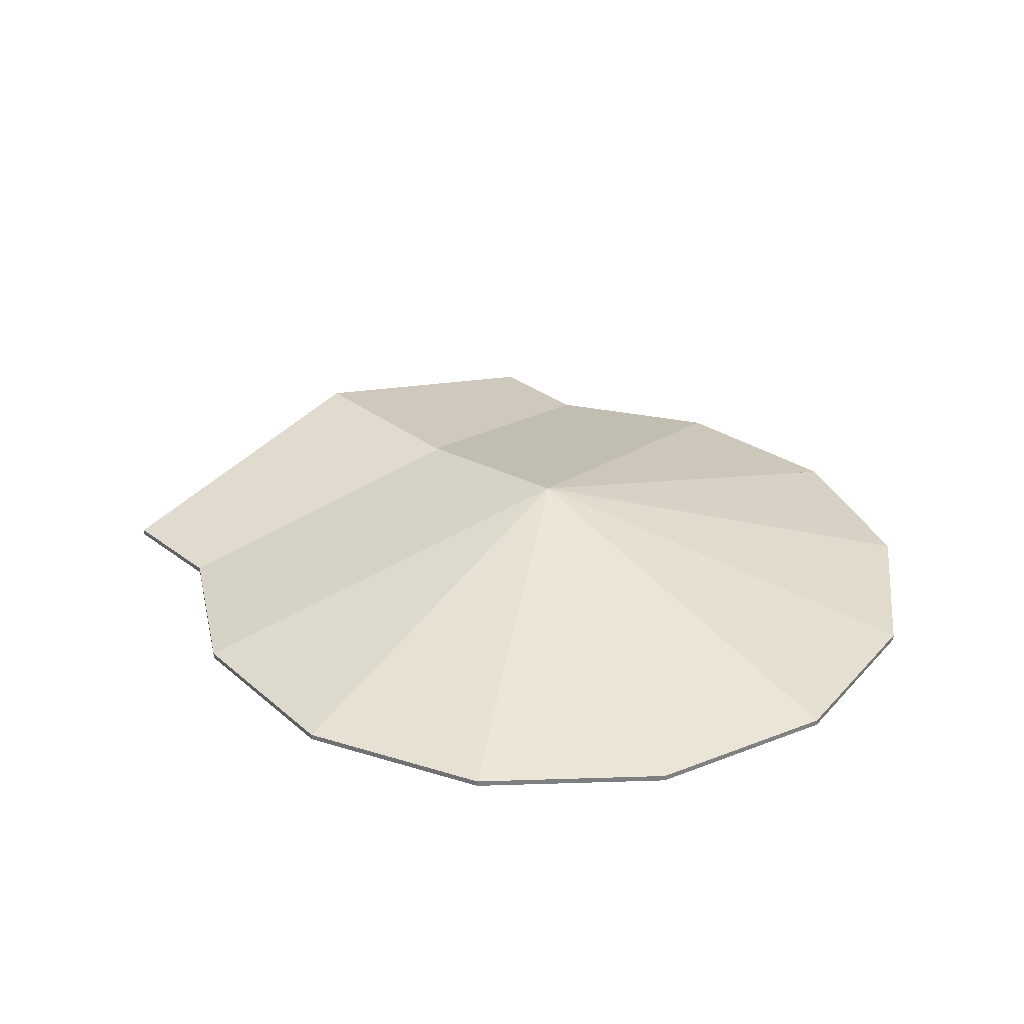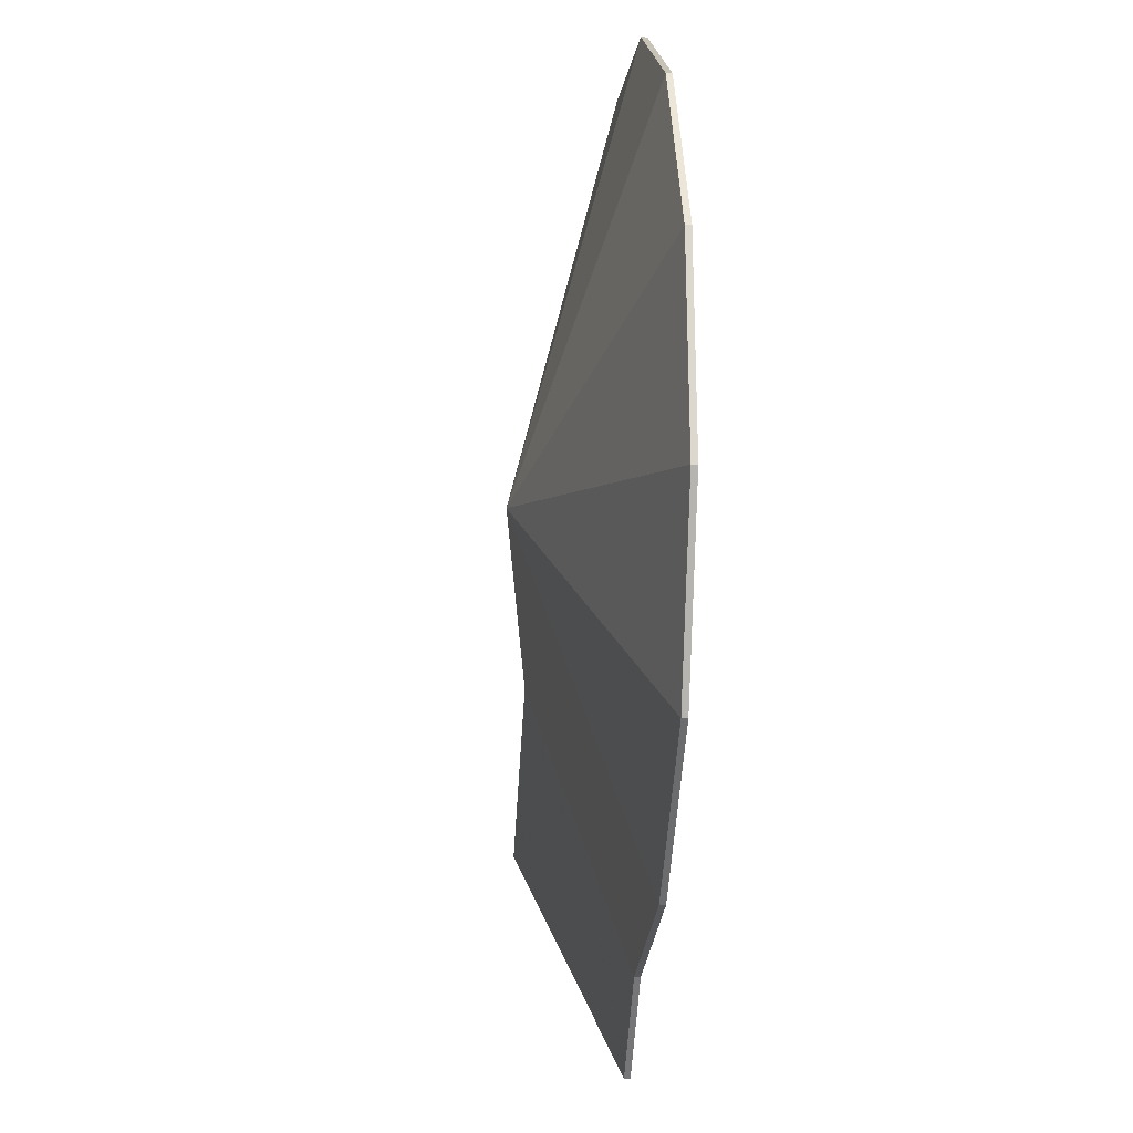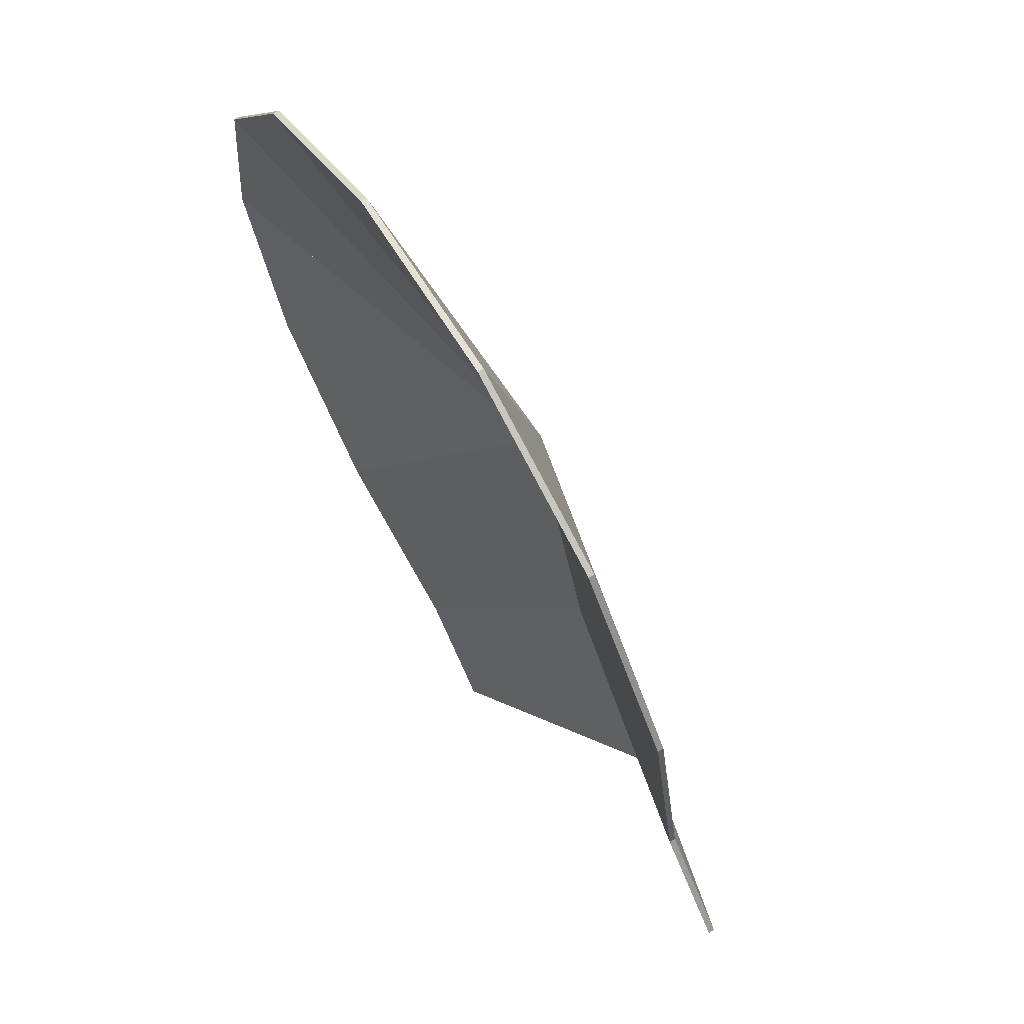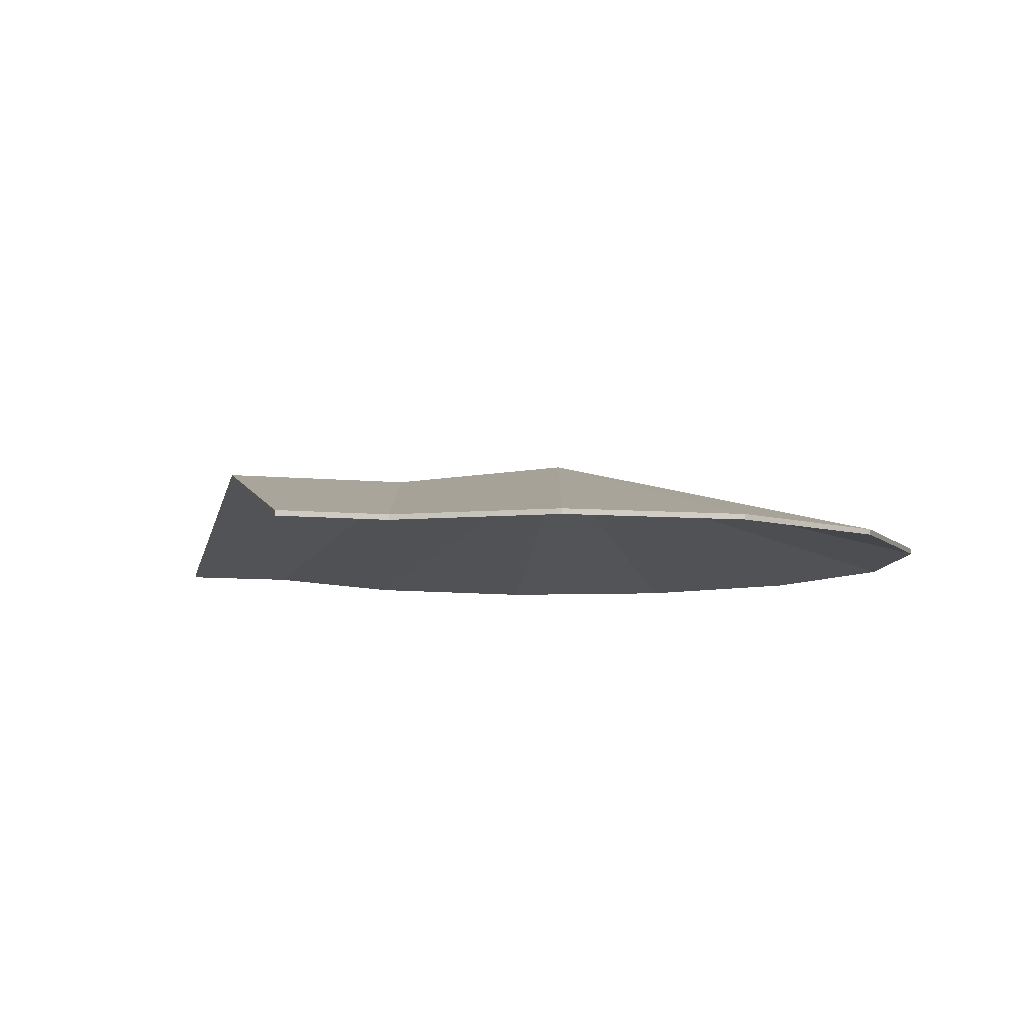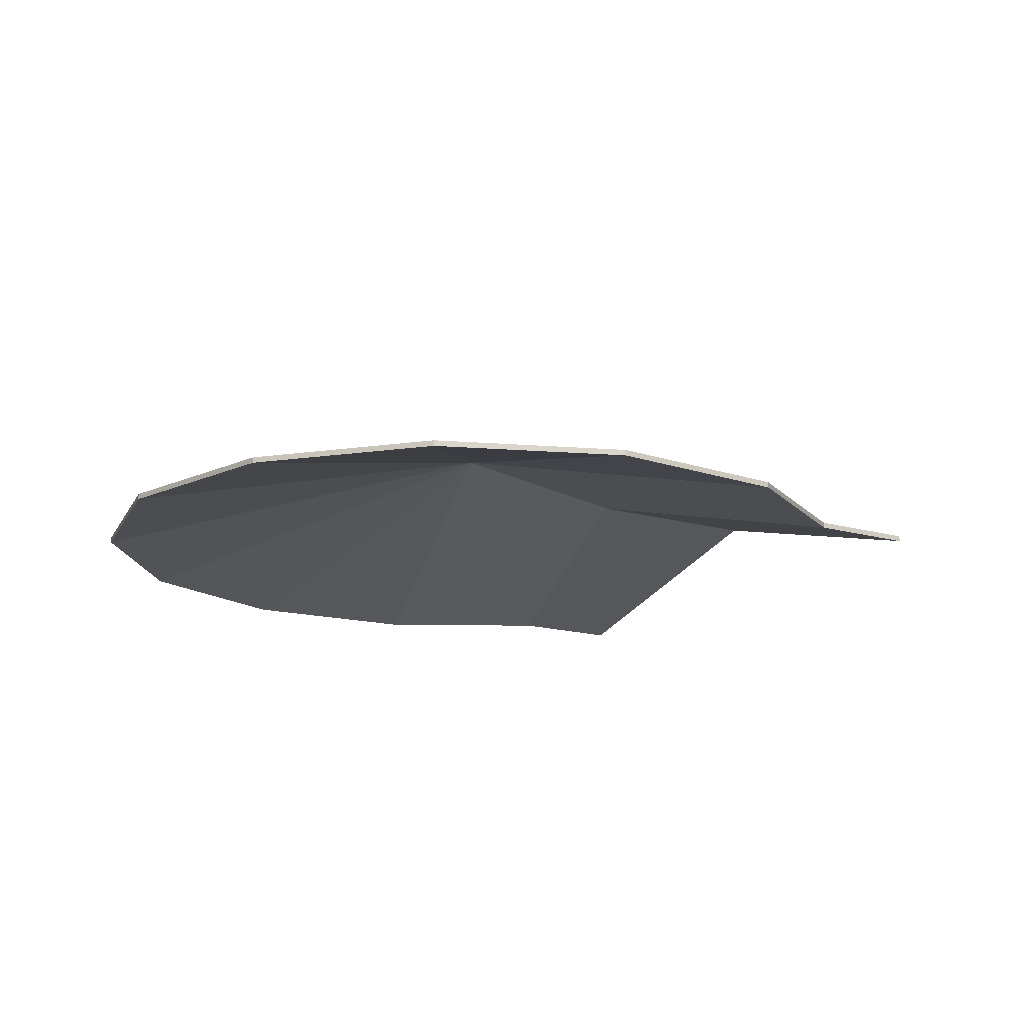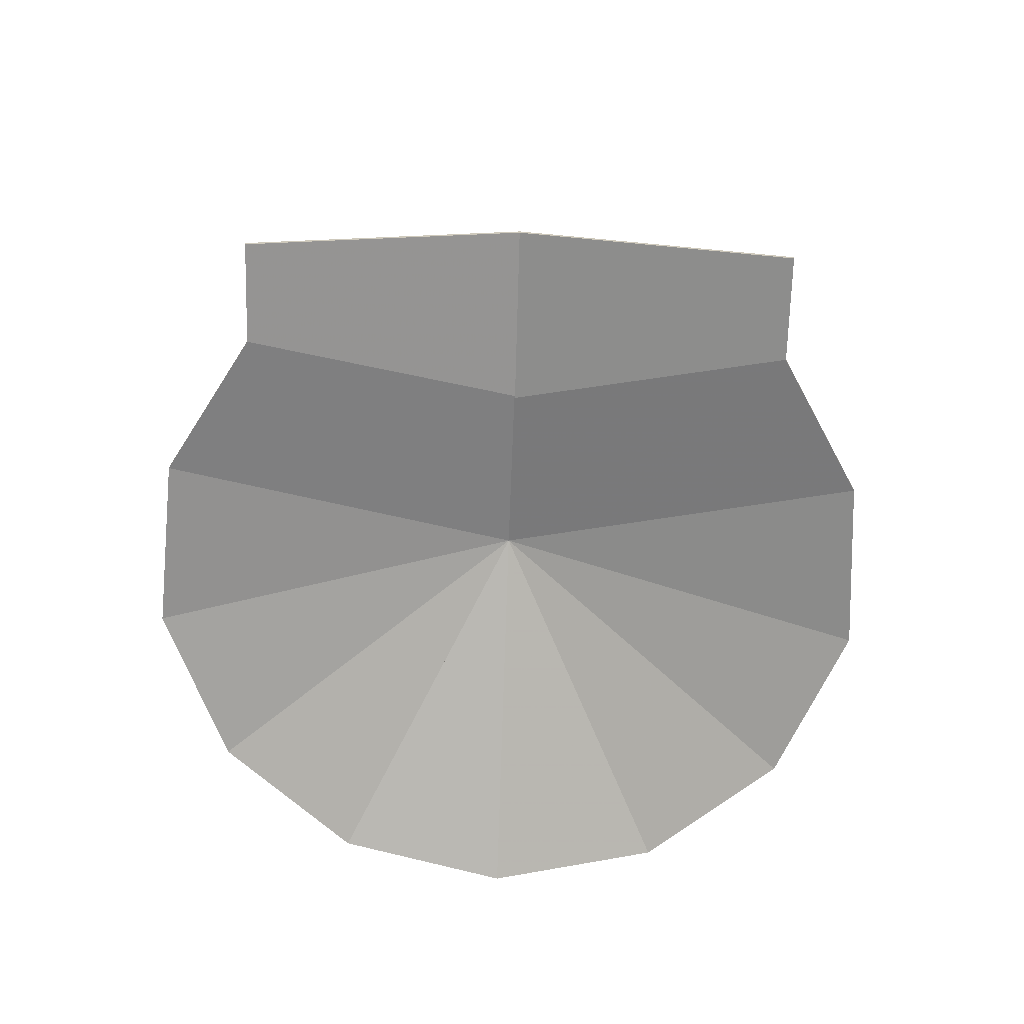
<metadata>
{"format":"obj","ext":"obj","renderer":"f3d","projection":"perspective","resolution":1024,"background":"white","views":[{"elev":30.9,"azim":-85.7,"up":"+Y"},{"elev":-10.0,"azim":-95.2,"up":"+Z"},{"elev":67.5,"azim":58.7,"up":"+Z"},{"elev":-7.9,"azim":-149.2,"up":"+Y"},{"elev":-15.5,"azim":14.7,"up":"+Y"},{"elev":-67.7,"azim":135.2,"up":"+Y"}]}
</metadata>
<code>
v -2.496 -0.04247 -0.03207
v -2.421 -0.07016 0.03877
v -2.421 -0.07209 0.03877
v -2.496 -0.0444 -0.03207
v -2.421 -0.07016 0.03877
v -2.447 -0.07016 0.06664
v -2.447 -0.07209 0.06664
v -2.421 -0.07209 0.03877
v -2.542 -0.04247 0.01678
v -2.496 -0.04247 -0.03207
v -2.496 -0.0444 -0.03207
v -2.542 -0.0444 0.01678
v -2.447 -0.07016 0.06664
v -2.542 -0.04247 0.01678
v -2.542 -0.0444 0.01678
v -2.447 -0.07209 0.06664
v -2.496 -0.04247 -0.03207
v -2.542 -0.04247 0.01678
v -2.447 -0.07016 0.06664
v -2.421 -0.07016 0.03877
v -2.447 -0.07209 0.06664
v -2.542 -0.0444 0.01678
v -2.496 -0.0444 -0.03207
v -2.421 -0.07209 0.03877
v -2.543 -0.04241 0.01755
v -2.542 -0.04247 0.01678
v -2.542 -0.0444 0.01678
v -2.543 -0.04434 0.01755
v -2.542 -0.04247 0.01678
v -2.447 -0.07016 0.06664
v -2.447 -0.07209 0.06664
v -2.542 -0.0444 0.01678
v -2.588 -0.03338 0.06604
v -2.543 -0.04241 0.01755
v -2.543 -0.04434 0.01755
v -2.588 -0.03531 0.06604
v -2.447 -0.07016 0.06664
v -2.46 -0.07016 0.1268
v -2.46 -0.07209 0.1268
v -2.447 -0.07209 0.06664
v -2.46 -0.07016 0.1268
v -2.588 -0.03338 0.06604
v -2.588 -0.03531 0.06604
v -2.46 -0.07209 0.1268
v -2.447 -0.07016 0.06664
v -2.542 -0.04247 0.01678
v -2.46 -0.07016 0.1268
v -2.543 -0.04241 0.01755
v -2.588 -0.03338 0.06604
v -2.46 -0.07209 0.1268
v -2.588 -0.03531 0.06604
v -2.543 -0.04434 0.01755
v -2.542 -0.0444 0.01678
v -2.447 -0.07209 0.06664
v -2.588 -0.03338 0.06604
v -2.46 -0.07016 0.1268
v -2.46 -0.07209 0.1268
v -2.588 -0.03531 0.06604
v -2.46 -0.07016 0.1268
v -2.501 -0.07016 0.1777
v -2.501 -0.07209 0.1777
v -2.46 -0.07209 0.1268
v -2.501 -0.07016 0.1777
v -2.588 -0.03338 0.06604
v -2.588 -0.03531 0.06604
v -2.501 -0.07209 0.1777
v -2.46 -0.07016 0.1268
v -2.588 -0.03338 0.06604
v -2.501 -0.07016 0.1777
v -2.501 -0.07209 0.1777
v -2.588 -0.03531 0.06604
v -2.46 -0.07209 0.1268
v -2.588 -0.03338 0.06604
v -2.501 -0.07016 0.1777
v -2.501 -0.07209 0.1777
v -2.588 -0.03531 0.06604
v -2.501 -0.07016 0.1777
v -2.561 -0.07016 0.2046
v -2.561 -0.07209 0.2046
v -2.501 -0.07209 0.1777
v -2.561 -0.07016 0.2046
v -2.588 -0.03338 0.06604
v -2.588 -0.03531 0.06604
v -2.561 -0.07209 0.2046
v -2.501 -0.07016 0.1777
v -2.588 -0.03338 0.06604
v -2.561 -0.07016 0.2046
v -2.561 -0.07209 0.2046
v -2.588 -0.03531 0.06604
v -2.501 -0.07209 0.1777
v -2.542 -0.04247 0.01678
v -2.543 -0.04241 0.01755
v -2.543 -0.04434 0.01755
v -2.542 -0.0444 0.01678
v -2.543 -0.04241 0.01755
v -2.599 -0.07016 -0.07376
v -2.599 -0.07209 -0.07376
v -2.543 -0.04434 0.01755
v -2.599 -0.07016 -0.07376
v -2.572 -0.07016 -0.1029
v -2.572 -0.07209 -0.1029
v -2.599 -0.07209 -0.07376
v -2.496 -0.04247 -0.03207
v -2.542 -0.04247 0.01678
v -2.542 -0.0444 0.01678
v -2.496 -0.0444 -0.03207
v -2.572 -0.07016 -0.1029
v -2.496 -0.04247 -0.03207
v -2.496 -0.0444 -0.03207
v -2.572 -0.07209 -0.1029
v -2.599 -0.07016 -0.07376
v -2.543 -0.04241 0.01755
v -2.542 -0.04247 0.01678
v -2.572 -0.07016 -0.1029
v -2.496 -0.04247 -0.03207
v -2.572 -0.07209 -0.1029
v -2.496 -0.0444 -0.03207
v -2.542 -0.0444 0.01678
v -2.599 -0.07209 -0.07376
v -2.543 -0.04434 0.01755
v -2.588 -0.03338 0.06604
v -2.561 -0.07016 0.2046
v -2.561 -0.07209 0.2046
v -2.588 -0.03531 0.06604
v -2.561 -0.07016 0.2046
v -2.626 -0.07016 0.2017
v -2.626 -0.07209 0.2017
v -2.561 -0.07209 0.2046
v -2.626 -0.07016 0.2017
v -2.588 -0.03338 0.06604
v -2.588 -0.03531 0.06604
v -2.626 -0.07209 0.2017
v -2.561 -0.07016 0.2046
v -2.588 -0.03338 0.06604
v -2.626 -0.07016 0.2017
v -2.626 -0.07209 0.2017
v -2.588 -0.03531 0.06604
v -2.561 -0.07209 0.2046
v -2.588 -0.03338 0.06604
v -2.658 -0.07016 -0.0562
v -2.658 -0.07209 -0.0562
v -2.588 -0.03531 0.06604
v -2.658 -0.07016 -0.0562
v -2.599 -0.07016 -0.07376
v -2.599 -0.07209 -0.07376
v -2.658 -0.07209 -0.0562
v -2.543 -0.04241 0.01755
v -2.588 -0.03338 0.06604
v -2.588 -0.03531 0.06604
v -2.543 -0.04434 0.01755
v -2.599 -0.07016 -0.07376
v -2.543 -0.04241 0.01755
v -2.543 -0.04434 0.01755
v -2.599 -0.07209 -0.07376
v -2.588 -0.03338 0.06604
v -2.543 -0.04241 0.01755
v -2.599 -0.07016 -0.07376
v -2.658 -0.07016 -0.0562
v -2.599 -0.07209 -0.07376
v -2.543 -0.04434 0.01755
v -2.588 -0.03531 0.06604
v -2.658 -0.07209 -0.0562
v -2.588 -0.03338 0.06604
v -2.626 -0.07016 0.2017
v -2.626 -0.07209 0.2017
v -2.588 -0.03531 0.06604
v -2.626 -0.07016 0.2017
v -2.683 -0.07016 0.1696
v -2.683 -0.07209 0.1696
v -2.626 -0.07209 0.2017
v -2.683 -0.07016 0.1696
v -2.588 -0.03338 0.06604
v -2.588 -0.03531 0.06604
v -2.683 -0.07209 0.1696
v -2.626 -0.07016 0.2017
v -2.588 -0.03338 0.06604
v -2.683 -0.07016 0.1696
v -2.683 -0.07209 0.1696
v -2.588 -0.03531 0.06604
v -2.626 -0.07209 0.2017
v -2.588 -0.03338 0.06604
v -2.706 -0.07016 -0.01127
v -2.706 -0.07209 -0.01127
v -2.588 -0.03531 0.06604
v -2.706 -0.07016 -0.01127
v -2.658 -0.07016 -0.0562
v -2.658 -0.07209 -0.0562
v -2.706 -0.07209 -0.01127
v -2.658 -0.07016 -0.0562
v -2.588 -0.03338 0.06604
v -2.588 -0.03531 0.06604
v -2.658 -0.07209 -0.0562
v -2.706 -0.07016 -0.01127
v -2.588 -0.03338 0.06604
v -2.658 -0.07016 -0.0562
v -2.658 -0.07209 -0.0562
v -2.588 -0.03531 0.06604
v -2.706 -0.07209 -0.01127
v -2.588 -0.03338 0.06604
v -2.683 -0.07016 0.1696
v -2.683 -0.07209 0.1696
v -2.588 -0.03531 0.06604
v -2.683 -0.07016 0.1696
v -2.72 -0.07016 0.1152
v -2.72 -0.07209 0.1152
v -2.683 -0.07209 0.1696
v -2.72 -0.07016 0.1152
v -2.588 -0.03338 0.06604
v -2.588 -0.03531 0.06604
v -2.72 -0.07209 0.1152
v -2.683 -0.07016 0.1696
v -2.588 -0.03338 0.06604
v -2.72 -0.07016 0.1152
v -2.72 -0.07209 0.1152
v -2.588 -0.03531 0.06604
v -2.683 -0.07209 0.1696
v -2.588 -0.03338 0.06604
v -2.728 -0.07016 0.05029
v -2.728 -0.07209 0.05029
v -2.588 -0.03531 0.06604
v -2.728 -0.07016 0.05029
v -2.706 -0.07016 -0.01127
v -2.706 -0.07209 -0.01127
v -2.728 -0.07209 0.05029
v -2.706 -0.07016 -0.01127
v -2.588 -0.03338 0.06604
v -2.588 -0.03531 0.06604
v -2.706 -0.07209 -0.01127
v -2.728 -0.07016 0.05029
v -2.588 -0.03338 0.06604
v -2.706 -0.07016 -0.01127
v -2.706 -0.07209 -0.01127
v -2.588 -0.03531 0.06604
v -2.728 -0.07209 0.05029
v -2.588 -0.03338 0.06604
v -2.72 -0.07016 0.1152
v -2.72 -0.07209 0.1152
v -2.588 -0.03531 0.06604
v -2.72 -0.07016 0.1152
v -2.728 -0.07016 0.05029
v -2.728 -0.07209 0.05029
v -2.72 -0.07209 0.1152
v -2.728 -0.07016 0.05029
v -2.588 -0.03338 0.06604
v -2.588 -0.03531 0.06604
v -2.728 -0.07209 0.05029
v -2.72 -0.07016 0.1152
v -2.588 -0.03338 0.06604
v -2.728 -0.07016 0.05029
v -2.728 -0.07209 0.05029
v -2.588 -0.03531 0.06604
v -2.72 -0.07209 0.1152
f 1 2 3
f 1 3 4
f 5 6 7
f 5 7 8
f 9 10 11
f 9 11 12
f 13 14 15
f 13 15 16
f 17 18 19
f 17 19 20
f 21 22 23
f 21 23 24
f 25 26 27
f 25 27 28
f 29 30 31
f 29 31 32
f 33 34 35
f 33 35 36
f 37 38 39
f 37 39 40
f 41 42 43
f 41 43 44
f 45 46 47
f 47 46 48
f 47 48 49
f 50 51 52
f 50 52 53
f 50 53 54
f 55 56 57
f 55 57 58
f 59 60 61
f 59 61 62
f 63 64 65
f 63 65 66
f 67 68 69
f 70 71 72
f 73 74 75
f 73 75 76
f 77 78 79
f 77 79 80
f 81 82 83
f 81 83 84
f 85 86 87
f 88 89 90
f 91 92 93
f 91 93 94
f 95 96 97
f 95 97 98
f 99 100 101
f 99 101 102
f 103 104 105
f 103 105 106
f 107 108 109
f 107 109 110
f 111 112 113
f 111 113 114
f 114 113 115
f 116 117 118
f 116 118 119
f 119 118 120
f 121 122 123
f 121 123 124
f 125 126 127
f 125 127 128
f 129 130 131
f 129 131 132
f 133 134 135
f 136 137 138
f 139 140 141
f 139 141 142
f 143 144 145
f 143 145 146
f 147 148 149
f 147 149 150
f 151 152 153
f 151 153 154
f 155 156 157
f 155 157 158
f 159 160 161
f 159 161 162
f 163 164 165
f 163 165 166
f 167 168 169
f 167 169 170
f 171 172 173
f 171 173 174
f 175 176 177
f 178 179 180
f 181 182 183
f 181 183 184
f 185 186 187
f 185 187 188
f 189 190 191
f 189 191 192
f 193 194 195
f 196 197 198
f 199 200 201
f 199 201 202
f 203 204 205
f 203 205 206
f 207 208 209
f 207 209 210
f 211 212 213
f 214 215 216
f 217 218 219
f 217 219 220
f 221 222 223
f 221 223 224
f 225 226 227
f 225 227 228
f 229 230 231
f 232 233 234
f 235 236 237
f 235 237 238
f 239 240 241
f 239 241 242
f 243 244 245
f 243 245 246
f 247 248 249
f 250 251 252

</code>
